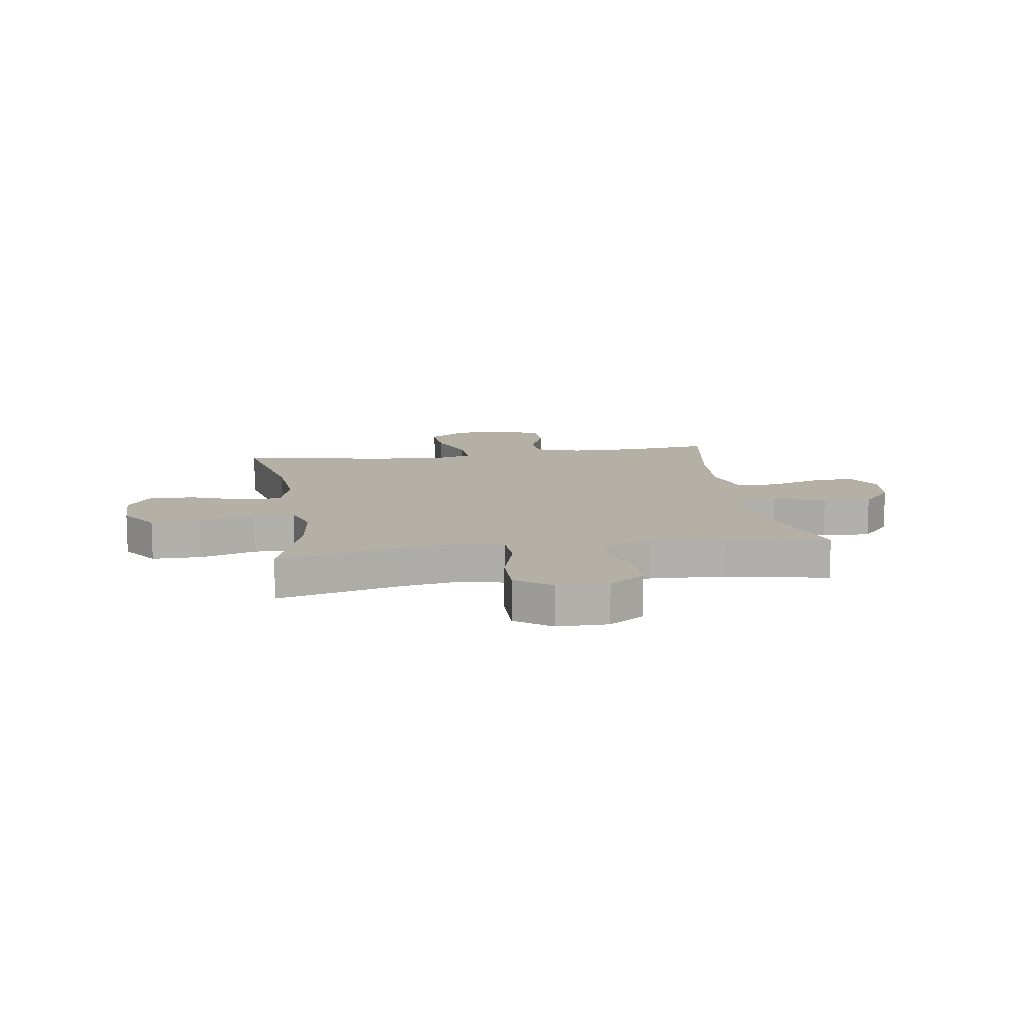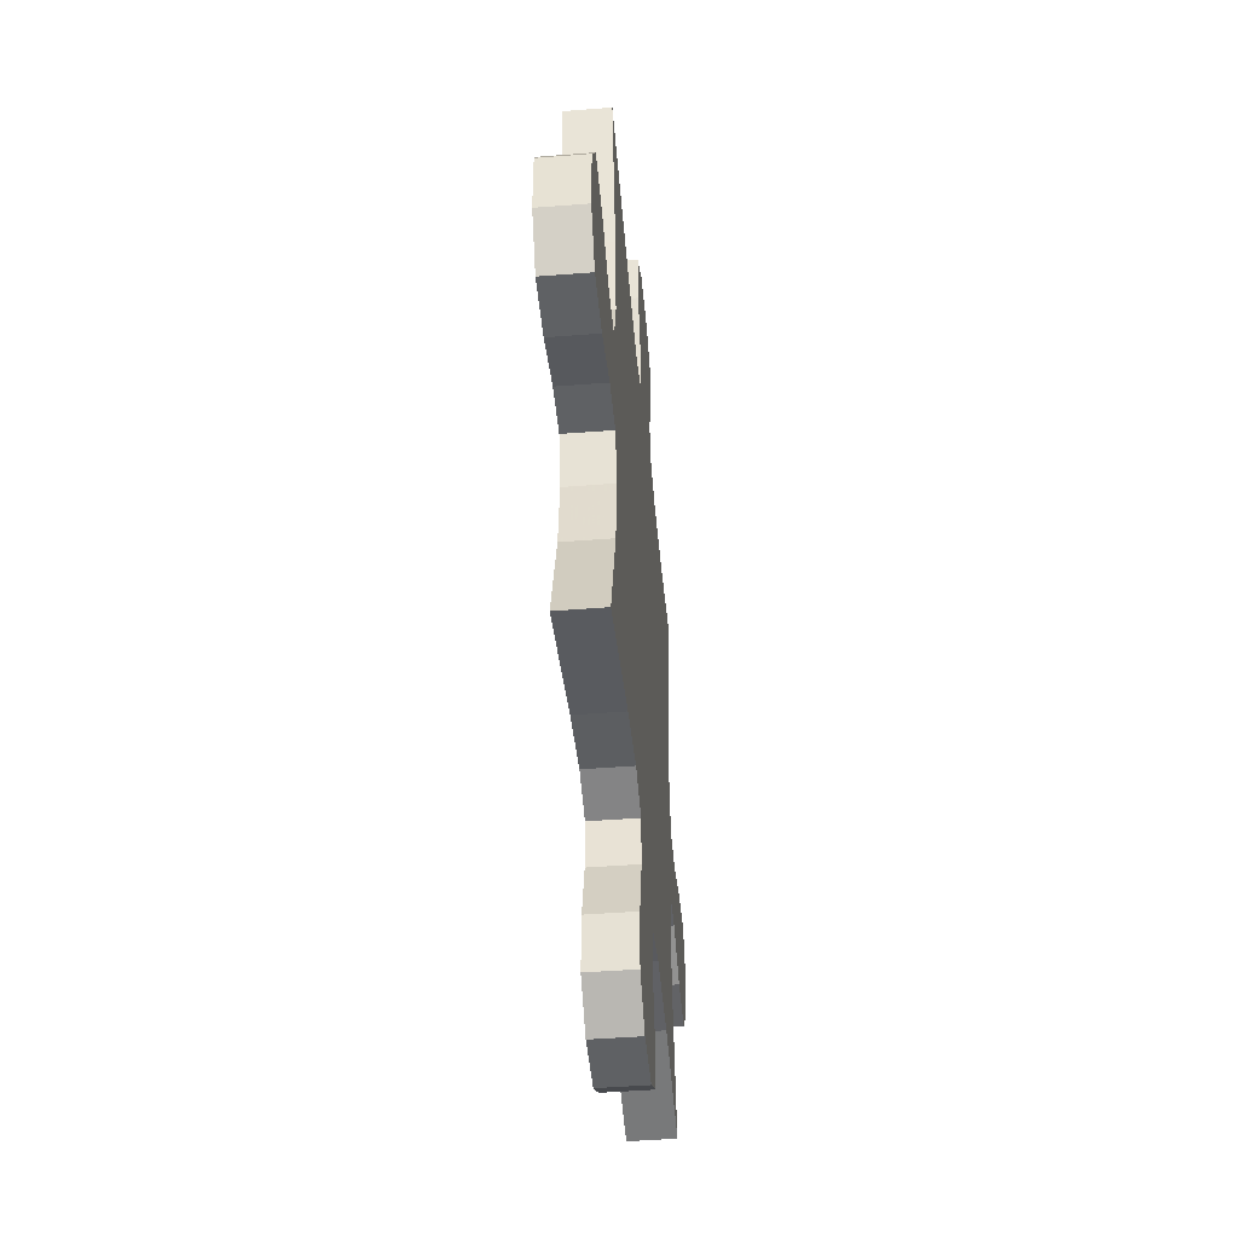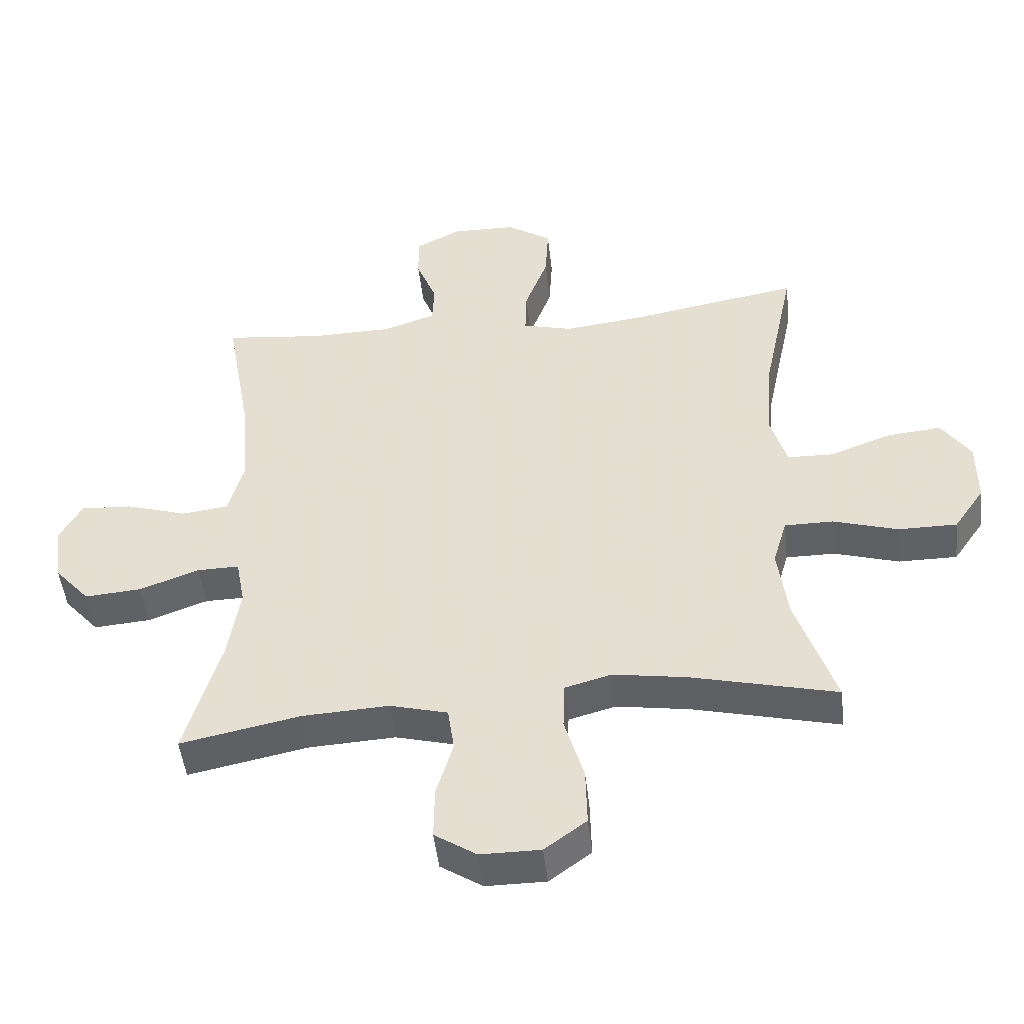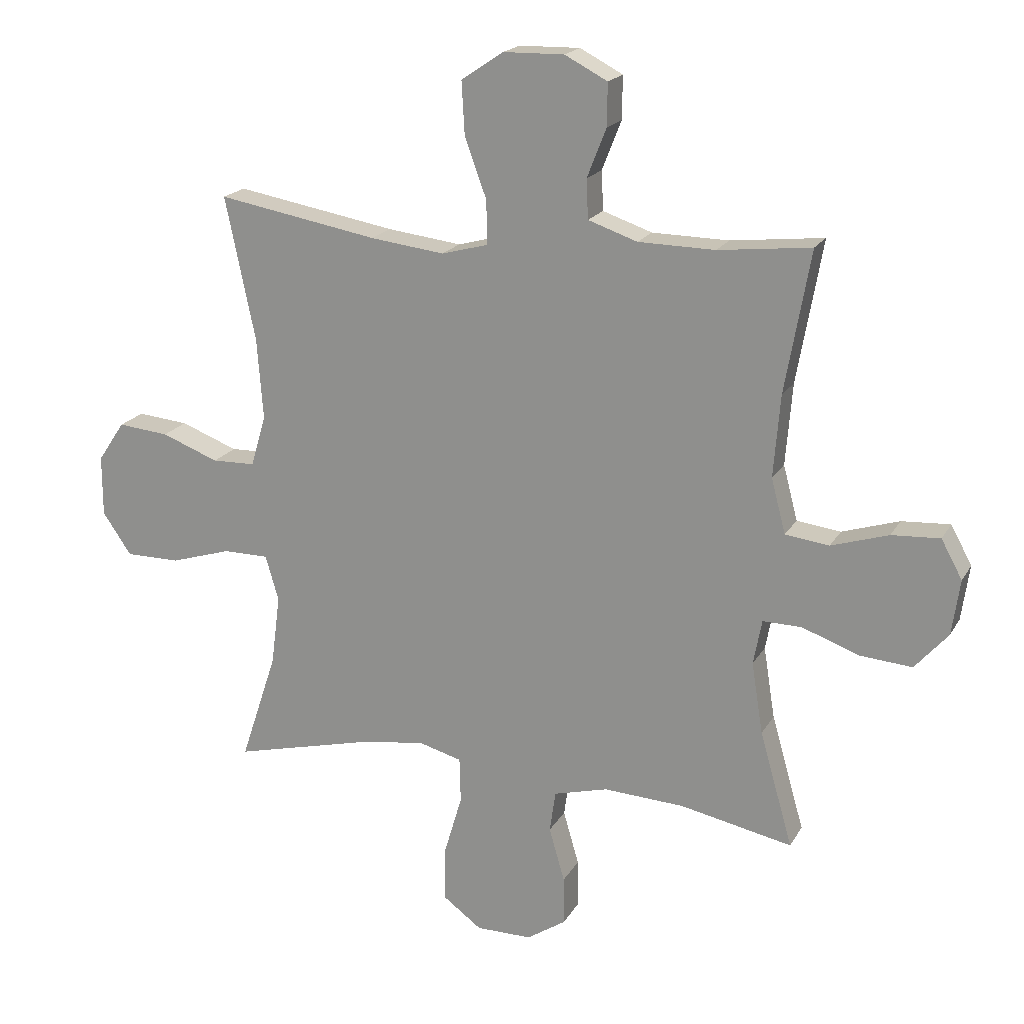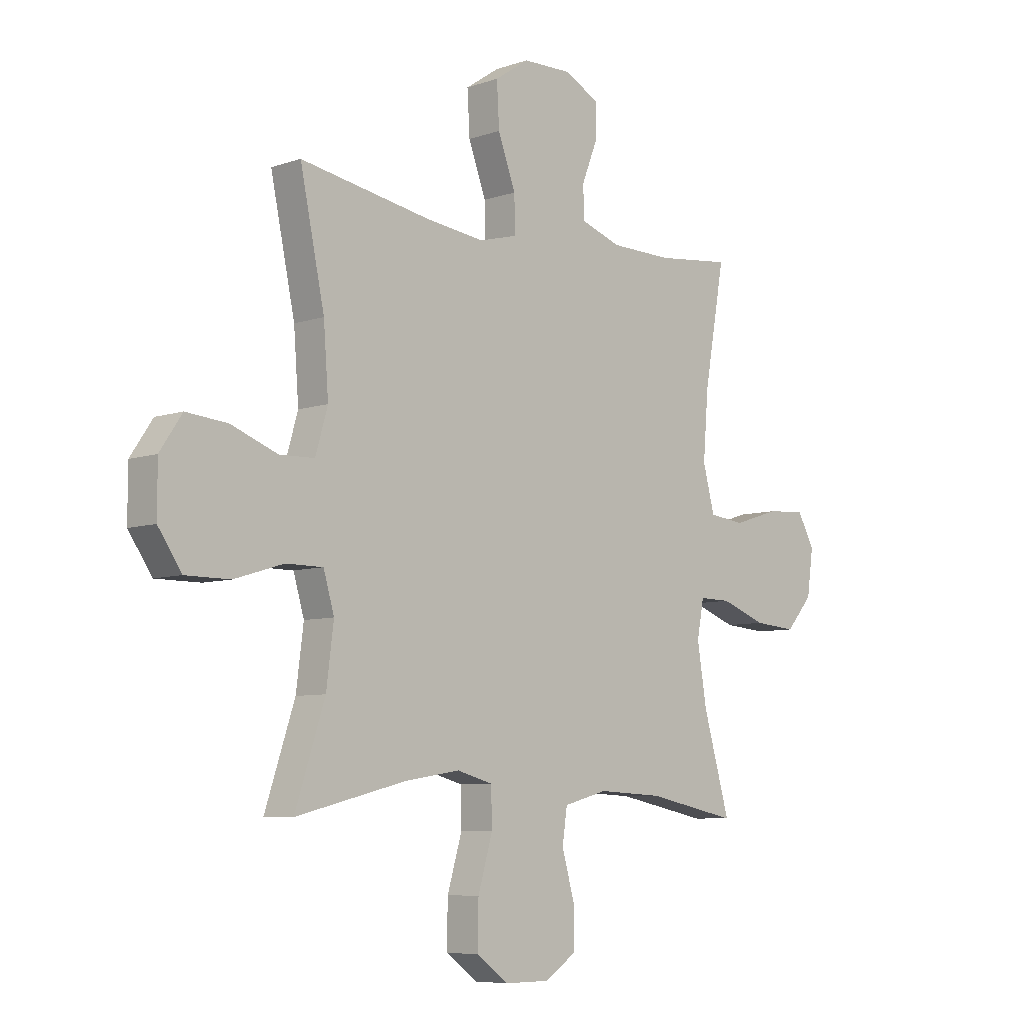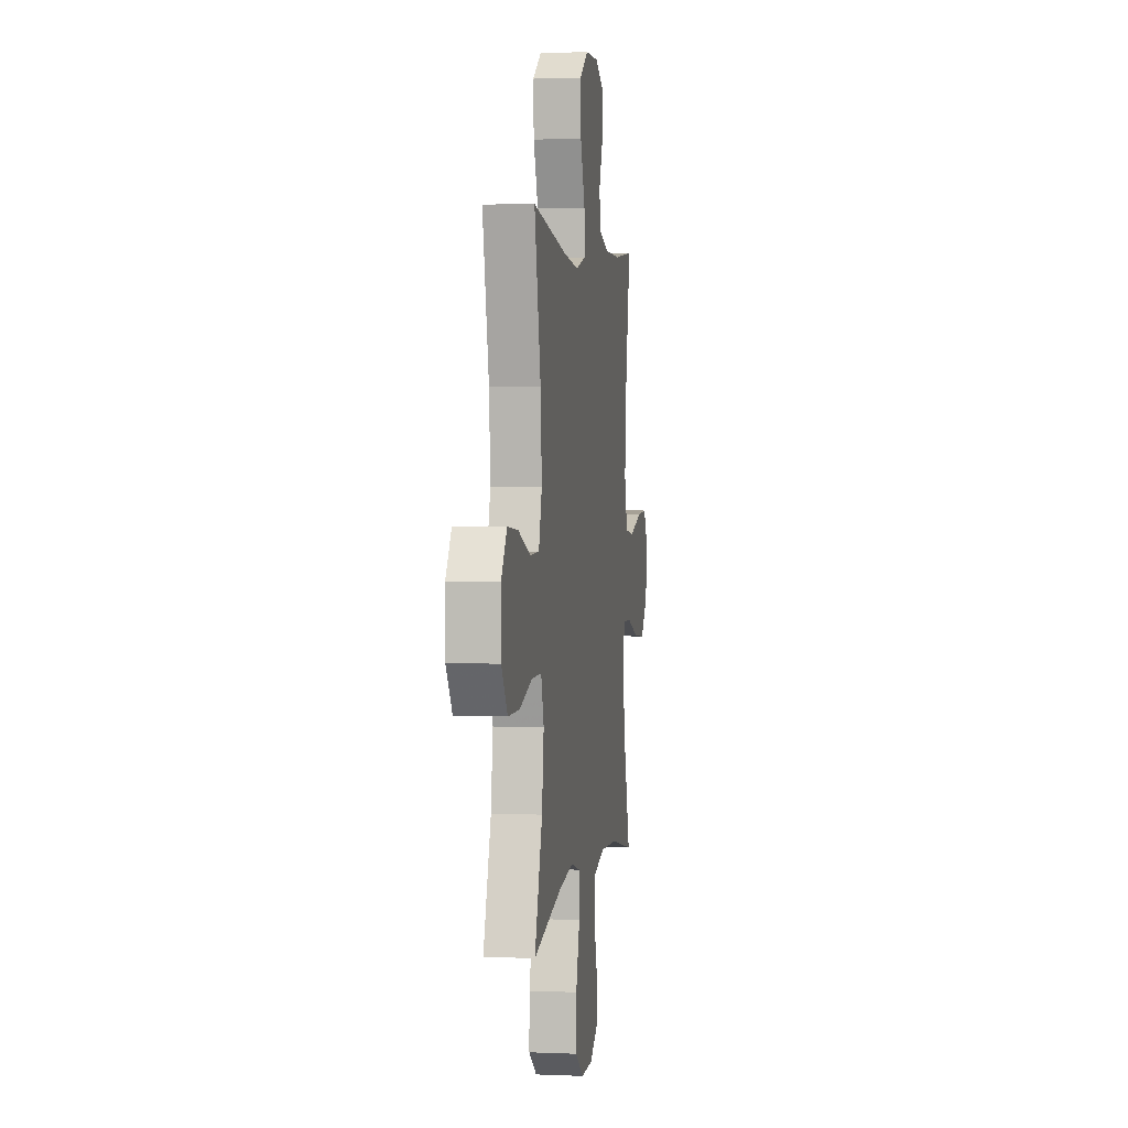
<metadata>
{"format":"obj","ext":"obj","renderer":"f3d","projection":"perspective","resolution":1024,"background":"white","views":[{"elev":11.7,"azim":171.1,"up":"+Y"},{"elev":-46.4,"azim":95.1,"up":"+Z"},{"elev":-48.3,"azim":6.4,"up":"+Z"},{"elev":19.1,"azim":-158.4,"up":"+Z"},{"elev":-7.1,"azim":134.6,"up":"+Z"},{"elev":2.7,"azim":98.5,"up":"+Z"}]}
</metadata>
<code>
v 0.5 0.07 0.5
v 0.45 0.07 0.261
v 0.44 0.07 0.127
v 0.465 0.07 0.041
v 0.537 0.07 0.039
v 0.632 0.07 0.075
v 0.717 0.07 0.083
v 0.762 0.07 0.016
v 0.762 0.07 -0.085
v 0.714 0.07 -0.155
v 0.623 0.07 -0.155
v 0.522 0.07 -0.124
v 0.446 0.07 -0.124
v 0.424 0.07 -0.199
v 0.439 0.07 -0.316
v 0.5 0.07 -0.5
v 0.274 0.07 -0.444
v 0.16 0.07 -0.426
v 0.087 0.07 -0.446
v 0.085 0.07 -0.521
v 0.115 0.07 -0.623
v 0.117 0.07 -0.714
v 0.052 0.07 -0.762
v -0.041 0.07 -0.762
v -0.106 0.07 -0.719
v -0.105 0.07 -0.638
v -0.079 0.07 -0.548
v -0.089 0.07 -0.479
v -0.179 0.07 -0.455
v -0.313 0.07 -0.462
v -0.5 0.07 -0.5
v -0.445 0.07 -0.308
v -0.426 0.07 -0.189
v -0.44 0.07 -0.114
v -0.505 0.07 -0.115
v -0.598 0.07 -0.149
v -0.686 0.07 -0.156
v -0.741 0.07 -0.093
v -0.754 0.07 -0.001
v -0.719 0.07 0.063
v -0.639 0.07 0.058
v -0.544 0.07 0.028
v -0.471 0.07 0.037
v -0.447 0.07 0.128
v -0.458 0.07 0.264
v -0.5 0.07 0.5
v -0.346 0.07 0.483
v -0.219 0.07 0.485
v -0.137 0.07 0.513
v -0.134 0.07 0.578
v -0.166 0.07 0.659
v -0.167 0.07 0.73
v -0.096 0.07 0.767
v 0.005 0.07 0.765
v 0.075 0.07 0.718
v 0.07 0.07 0.63
v 0.034 0.07 0.532
v 0.032 0.07 0.459
v 0.11 0.07 0.438
v 0.233 0.07 0.453
v 0.5 0 0.5
v 0.45 0 0.261
v 0.44 0 0.127
v 0.465 0 0.041
v 0.537 0 0.039
v 0.632 0 0.075
v 0.717 0 0.083
v 0.762 0 0.016
v 0.762 0 -0.085
v 0.714 0 -0.155
v 0.623 0 -0.155
v 0.522 0 -0.124
v 0.446 0 -0.124
v 0.424 0 -0.199
v 0.439 0 -0.316
v 0.5 0 -0.5
v 0.274 0 -0.444
v 0.16 0 -0.426
v 0.087 0 -0.446
v 0.085 0 -0.521
v 0.115 0 -0.623
v 0.117 0 -0.714
v 0.052 0 -0.762
v -0.041 0 -0.762
v -0.106 0 -0.719
v -0.105 0 -0.638
v -0.079 0 -0.548
v -0.089 0 -0.479
v -0.179 0 -0.455
v -0.313 0 -0.462
v -0.5 0 -0.5
v -0.445 0 -0.308
v -0.426 0 -0.189
v -0.44 0 -0.114
v -0.505 0 -0.115
v -0.598 0 -0.149
v -0.686 0 -0.156
v -0.741 0 -0.093
v -0.754 0 -0.001
v -0.719 0 0.063
v -0.639 0 0.058
v -0.544 0 0.028
v -0.471 0 0.037
v -0.447 0 0.128
v -0.458 0 0.264
v -0.5 0 0.5
v -0.346 0 0.483
v -0.219 0 0.485
v -0.137 0 0.513
v -0.134 0 0.578
v -0.166 0 0.659
v -0.167 0 0.73
v -0.096 0 0.767
v 0.005 0 0.765
v 0.075 0 0.718
v 0.07 0 0.63
v 0.034 0 0.532
v 0.032 0 0.459
v 0.11 0 0.438
v 0.233 0 0.453
f 55 56 57
f 54 55 57
f 53 54 57
f 52 53 57
f 51 52 57
f 50 51 57
f 49 50 57 58
f 48 49 58
f 47 48 58 59
f 45 46 47
f 44 45 47 59
f 40 41 42
f 39 40 42
f 38 39 42
f 37 38 42
f 36 37 42
f 35 36 42
f 34 35 42 43
f 30 31 32
f 29 30 32 33
f 28 29 33 34
f 25 26 27
f 24 25 27
f 23 24 27
f 22 23 27
f 21 22 27
f 20 21 27
f 19 20 27 28
f 44 59 60
f 43 44 60
f 34 43 60
f 28 34 60
f 19 28 60
f 18 19 60
f 10 11 12
f 9 10 12
f 8 9 12
f 7 8 12
f 6 7 12
f 5 6 12
f 4 5 12 13
f 3 4 13 14
f 60 1 2
f 18 60 2
f 17 18 2
f 15 16 17
f 14 15 17
f 3 14 17
f 2 3 17
f 117 116 115
f 117 115 114
f 117 114 113
f 117 113 112
f 117 112 111
f 117 111 110
f 118 117 110 109
f 118 109 108
f 119 118 108 107
f 107 106 105
f 119 107 105 104
f 102 101 100
f 102 100 99
f 102 99 98
f 102 98 97
f 102 97 96
f 102 96 95
f 103 102 95 94
f 92 91 90
f 93 92 90 89
f 94 93 89 88
f 87 86 85
f 87 85 84
f 87 84 83
f 87 83 82
f 87 82 81
f 87 81 80
f 88 87 80 79
f 120 119 104
f 120 104 103
f 120 103 94
f 120 94 88
f 120 88 79
f 120 79 78
f 72 71 70
f 72 70 69
f 72 69 68
f 72 68 67
f 72 67 66
f 72 66 65
f 73 72 65 64
f 74 73 64 63
f 62 61 120
f 62 120 78
f 62 78 77
f 77 76 75
f 77 75 74
f 77 74 63
f 77 63 62
f 1 61 62 2
f 2 62 63 3
f 3 63 64 4
f 4 64 65 5
f 5 65 66 6
f 6 66 67 7
f 7 67 68 8
f 8 68 69 9
f 9 69 70 10
f 10 70 71 11
f 11 71 72 12
f 12 72 73 13
f 13 73 74 14
f 14 74 75 15
f 15 75 76 16
f 16 76 77 17
f 17 77 78 18
f 18 78 79 19
f 19 79 80 20
f 20 80 81 21
f 21 81 82 22
f 22 82 83 23
f 23 83 84 24
f 24 84 85 25
f 25 85 86 26
f 26 86 87 27
f 27 87 88 28
f 28 88 89 29
f 29 89 90 30
f 30 90 91 31
f 31 91 92 32
f 32 92 93 33
f 33 93 94 34
f 34 94 95 35
f 35 95 96 36
f 36 96 97 37
f 37 97 98 38
f 38 98 99 39
f 39 99 100 40
f 40 100 101 41
f 41 101 102 42
f 42 102 103 43
f 43 103 104 44
f 44 104 105 45
f 45 105 106 46
f 46 106 107 47
f 47 107 108 48
f 48 108 109 49
f 49 109 110 50
f 50 110 111 51
f 51 111 112 52
f 52 112 113 53
f 53 113 114 54
f 54 114 115 55
f 55 115 116 56
f 56 116 117 57
f 57 117 118 58
f 58 118 119 59
f 59 119 120 60
f 60 120 61 1

</code>
